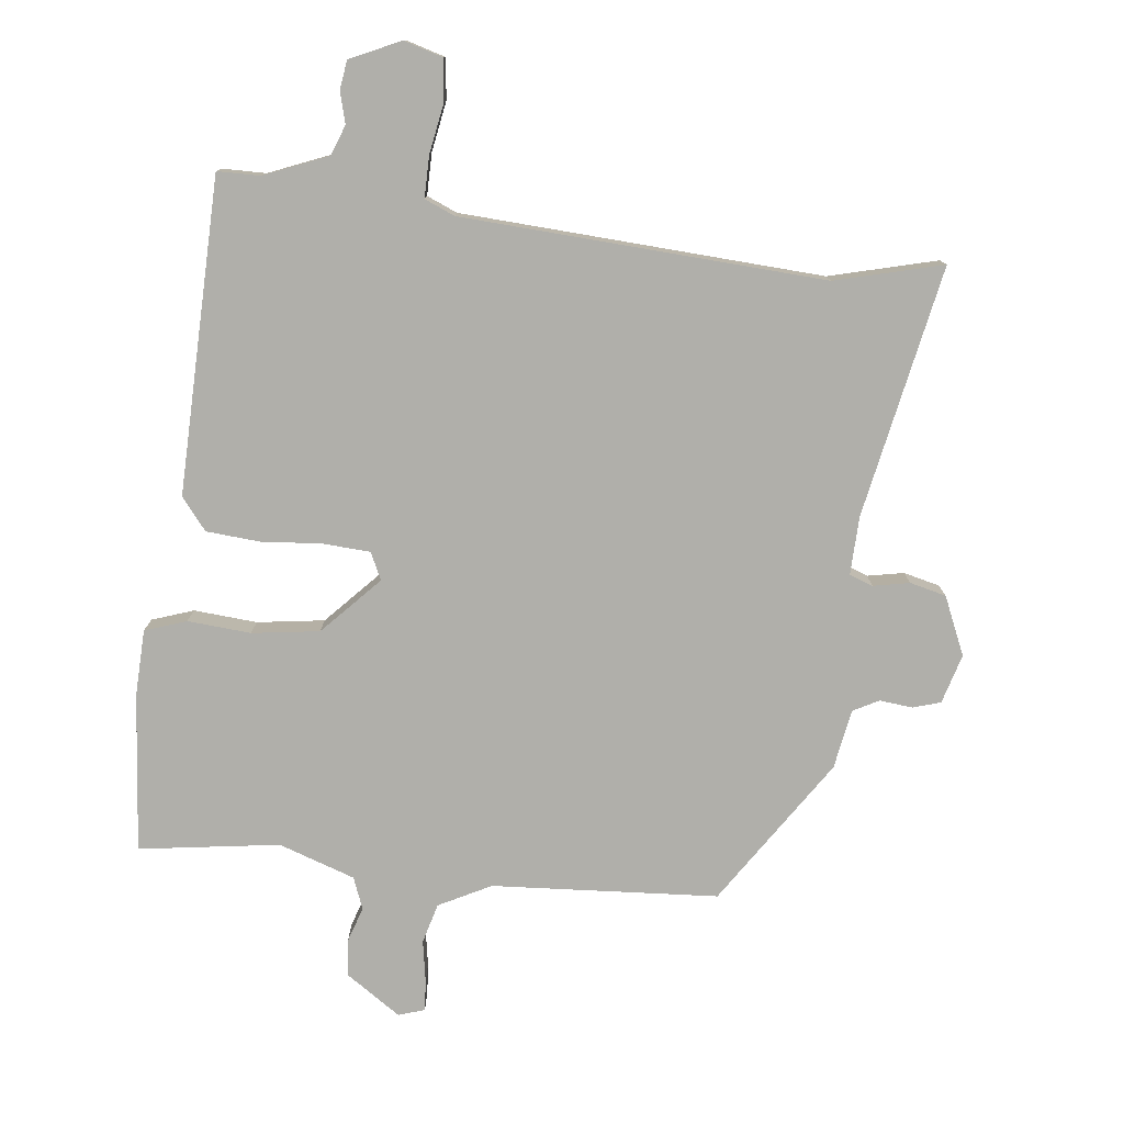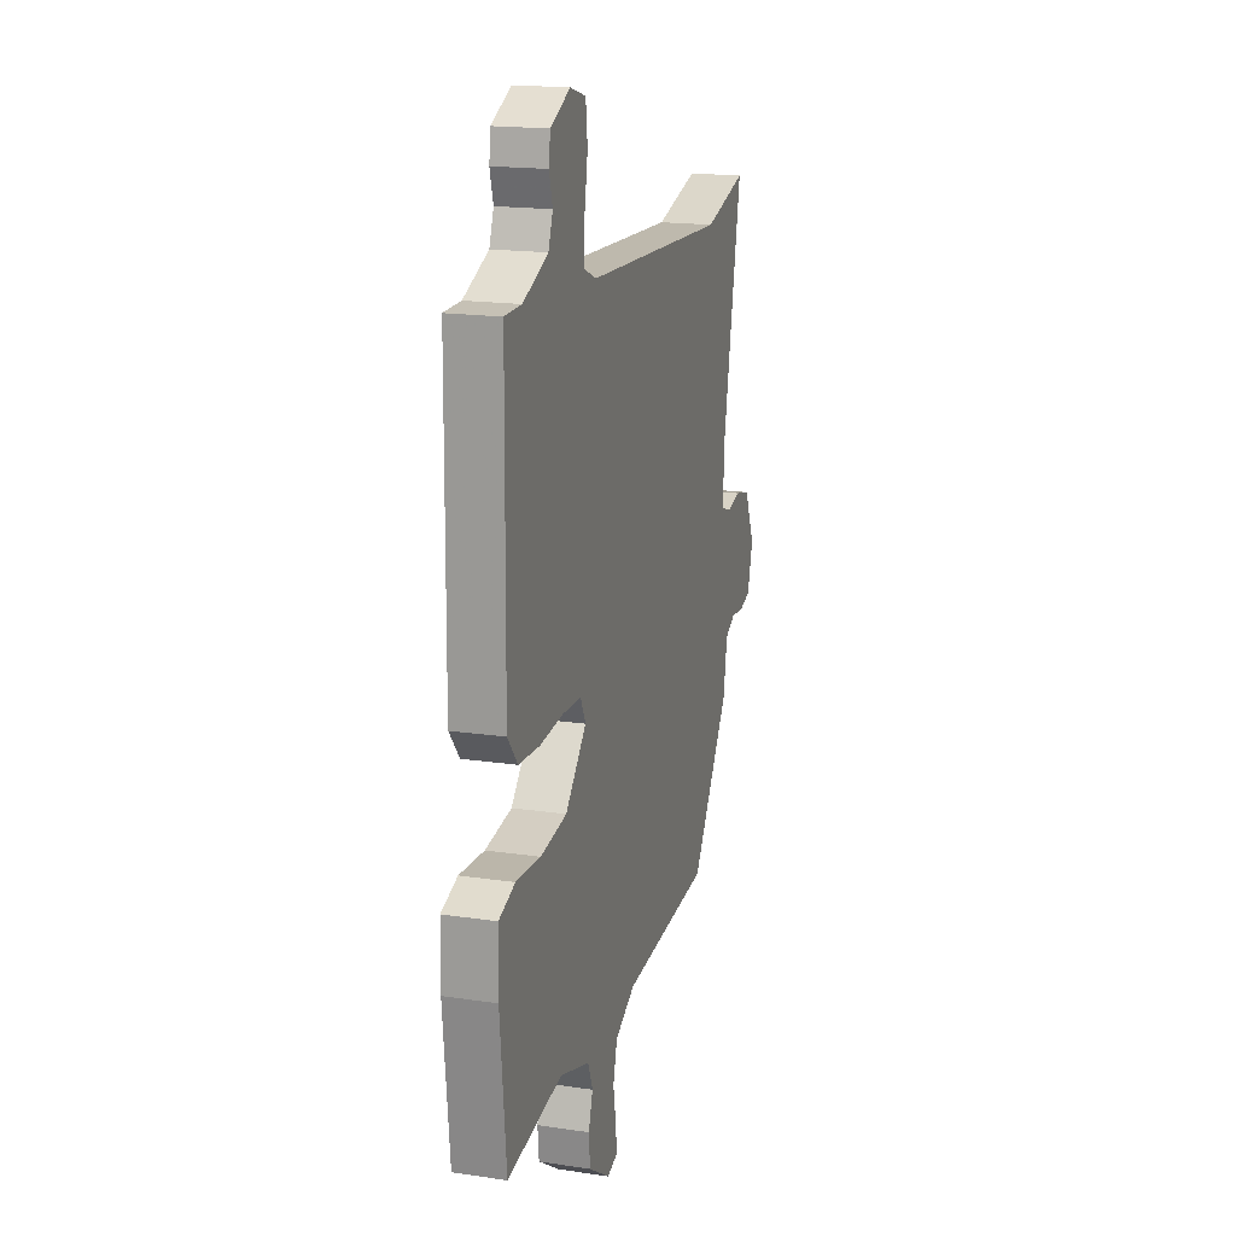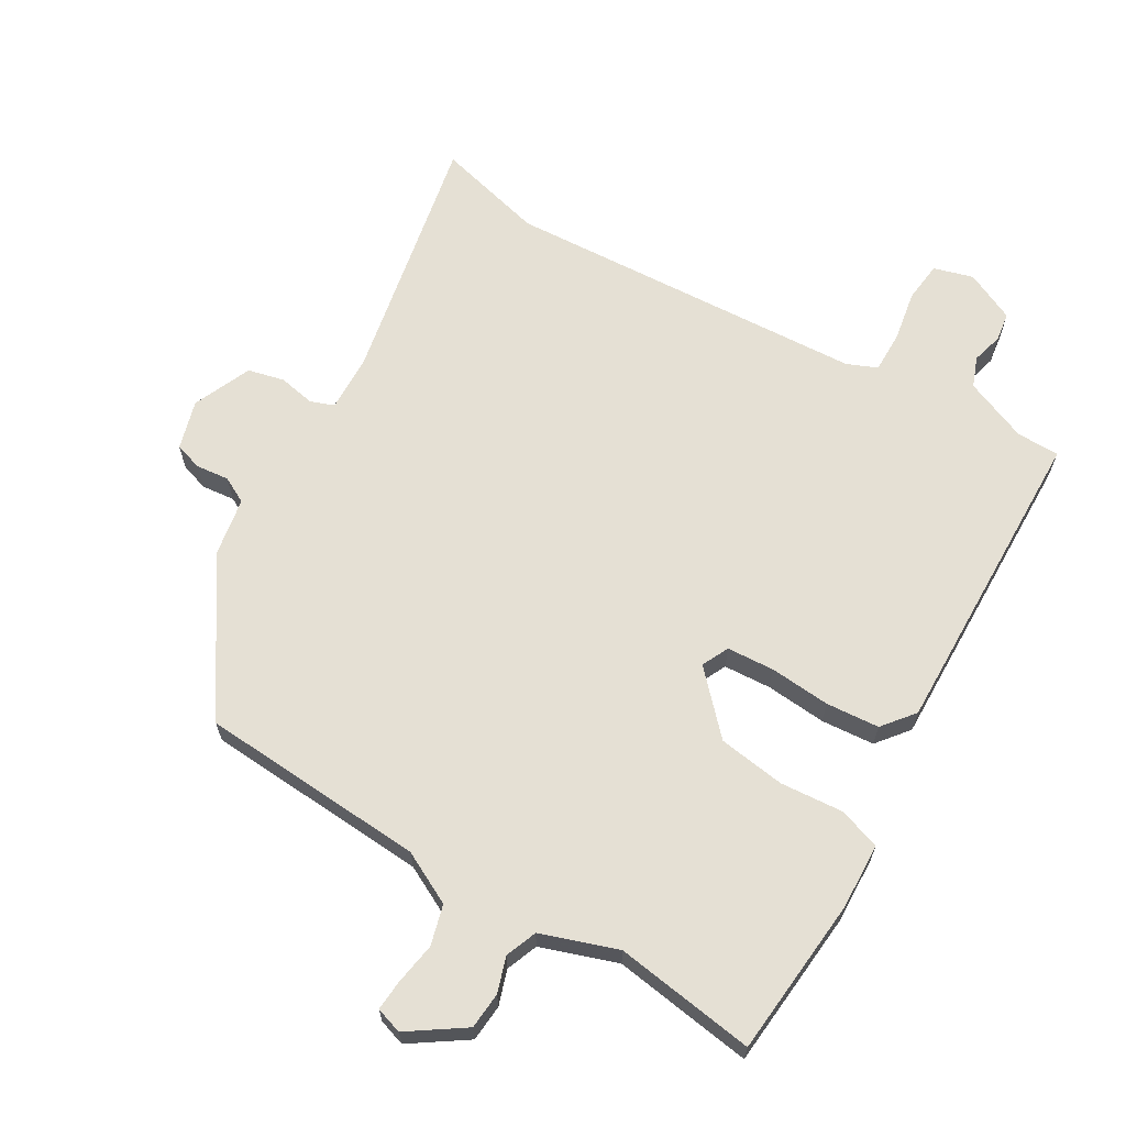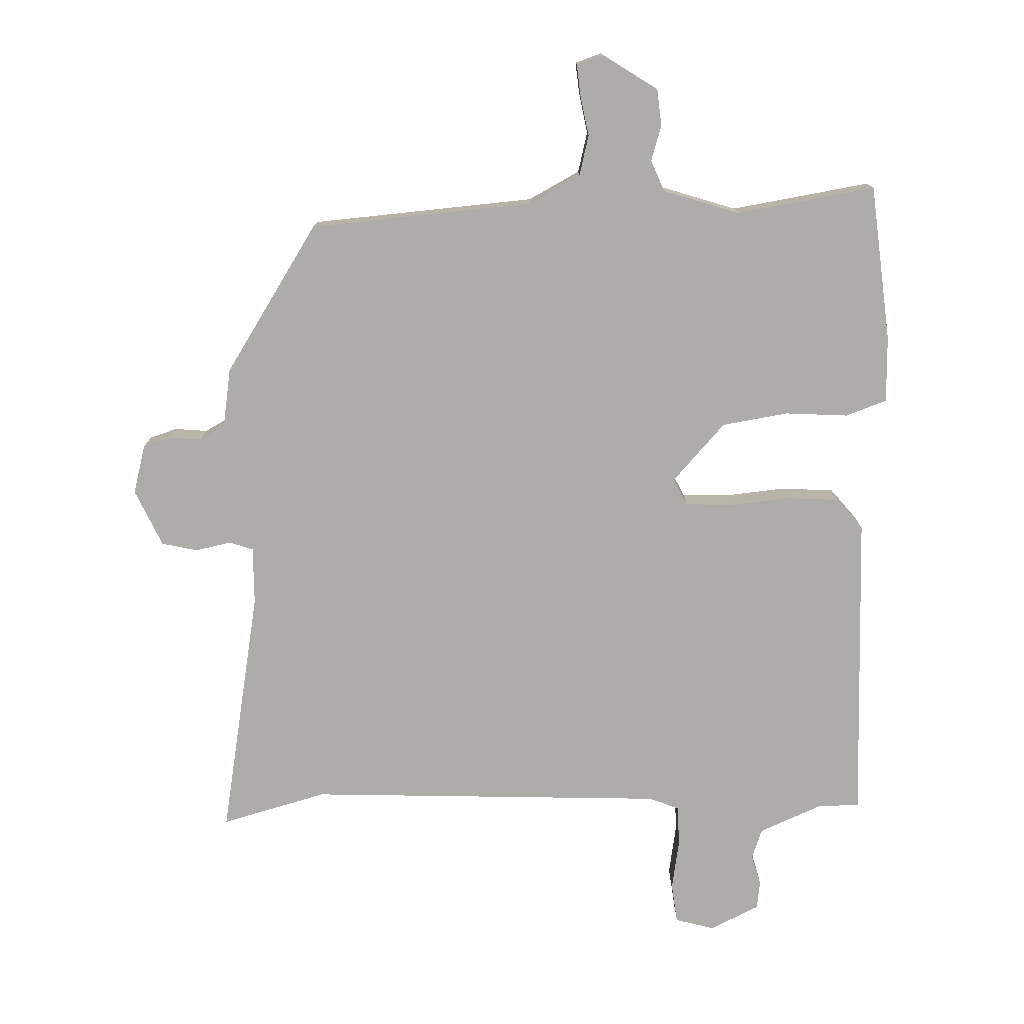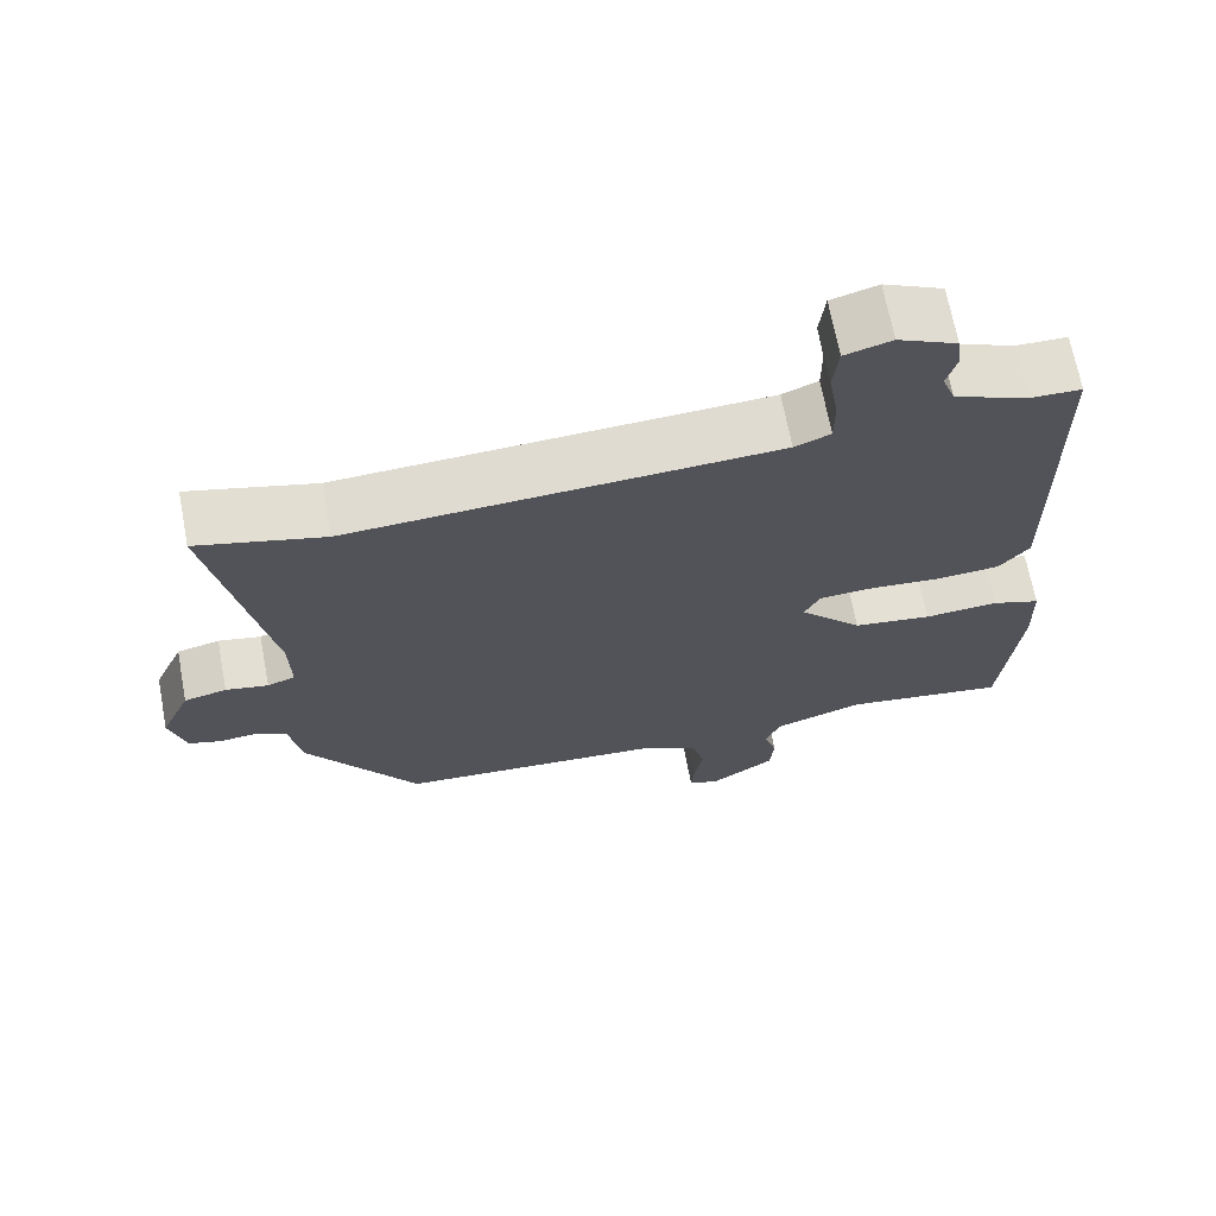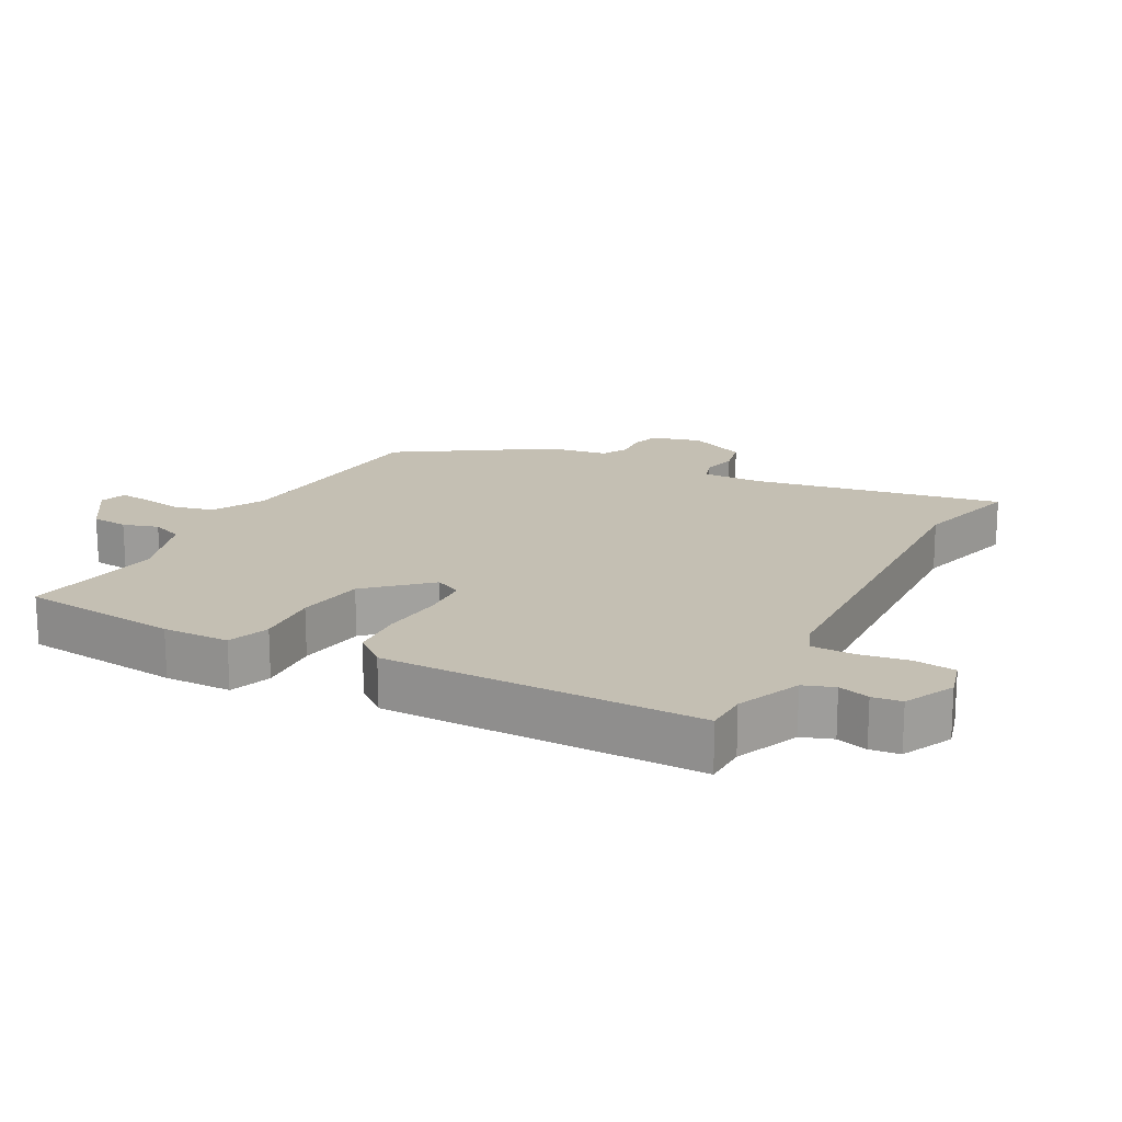
<metadata>
{"format":"obj","ext":"obj","renderer":"f3d","projection":"perspective","resolution":1024,"background":"white","views":[{"elev":-78.0,"azim":-6.8,"up":"+Y"},{"elev":17.9,"azim":-73.8,"up":"+Z"},{"elev":65.6,"azim":-149.8,"up":"+Y"},{"elev":-76.6,"azim":-177.9,"up":"+Y"},{"elev":68.2,"azim":169.3,"up":"+Z"},{"elev":17.8,"azim":-61.4,"up":"+Y"}]}
</metadata>
<code>
v -0.461 0.07 0.534
v -0.396 0.07 0.535
v -0.3 0.07 0.575
v -0.283 0.07 0.621
v -0.296 0.07 0.668
v -0.29 0.07 0.712
v -0.214 0.07 0.748
v -0.154 0.07 0.731
v -0.147 0.07 0.669
v -0.16 0.07 0.593
v -0.16 0.07 0.53
v -0.114 0.07 0.511
v 0.436 0.07 0.483
v 0.599 0.07 0.526
v 0.527 0.07 0.144
v 0.525 0.07 0.056
v 0.561 0.07 0.043
v 0.616 0.07 0.054
v 0.671 0.07 0.041
v 0.71 0.07 -0.047
v 0.689 0.07 -0.122
v 0.647 0.07 -0.135
v 0.597 0.07 -0.13
v 0.558 0.07 -0.151
v 0.543 0.07 -0.241
v 0.396 0.07 -0.465
v 0.053 0.07 -0.489
v -0.026 0.07 -0.53
v -0.042 0.07 -0.591
v -0.031 0.07 -0.654
v -0.027 0.07 -0.701
v -0.067 0.07 -0.714
v -0.151 0.07 -0.658
v -0.156 0.07 -0.602
v -0.139 0.07 -0.549
v -0.158 0.07 -0.501
v -0.274 0.07 -0.462
v -0.487 0.07 -0.494
v -0.51 0.07 -0.254
v -0.507 0.07 -0.153
v -0.444 0.07 -0.131
v -0.348 0.07 -0.138
v -0.246 0.07 -0.123
v -0.164 0.07 -0.035
v -0.184 0.07 0.006
v -0.256 0.07 0.01
v -0.348 0.07 0.002
v -0.429 0.07 0.008
v -0.468 0.07 0.056
v -0.461 0 0.534
v -0.396 0 0.535
v -0.3 0 0.575
v -0.283 0 0.621
v -0.296 0 0.668
v -0.29 0 0.712
v -0.214 0 0.748
v -0.154 0 0.731
v -0.147 0 0.669
v -0.16 0 0.593
v -0.16 0 0.53
v -0.114 0 0.511
v 0.436 0 0.483
v 0.599 0 0.526
v 0.527 0 0.144
v 0.525 0 0.056
v 0.561 0 0.043
v 0.616 0 0.054
v 0.671 0 0.041
v 0.71 0 -0.047
v 0.689 0 -0.122
v 0.647 0 -0.135
v 0.597 0 -0.13
v 0.558 0 -0.151
v 0.543 0 -0.241
v 0.396 0 -0.465
v 0.053 0 -0.489
v -0.026 0 -0.53
v -0.042 0 -0.591
v -0.031 0 -0.654
v -0.027 0 -0.701
v -0.067 0 -0.714
v -0.151 0 -0.658
v -0.156 0 -0.602
v -0.139 0 -0.549
v -0.158 0 -0.501
v -0.274 0 -0.462
v -0.487 0 -0.494
v -0.51 0 -0.254
v -0.507 0 -0.153
v -0.444 0 -0.131
v -0.348 0 -0.138
v -0.246 0 -0.123
v -0.164 0 -0.035
v -0.184 0 0.006
v -0.256 0 0.01
v -0.348 0 0.002
v -0.429 0 0.008
v -0.468 0 0.056
f 49 1 2
f 48 49 2
f 47 48 2
f 46 47 2
f 45 46 2 3
f 44 45 3 4
f 40 41 42
f 39 40 42
f 38 39 42
f 37 38 42
f 36 37 42 43
f 35 36 43 44
f 33 34 35
f 32 33 35
f 31 32 35
f 30 31 35
f 29 30 35
f 28 29 35 44
f 24 25 26 27
f 28 44 4
f 27 28 4
f 24 27 4
f 21 22 23
f 20 21 23
f 19 20 23
f 18 19 23
f 17 18 23
f 16 17 23 24
f 13 14 15
f 12 13 15 16
f 11 12 16 24
f 8 9 10
f 7 8 10
f 6 7 10
f 5 6 10
f 4 5 10
f 4 10 11
f 4 11 24
f 51 50 98
f 51 98 97
f 51 97 96
f 51 96 95
f 52 51 95 94
f 53 52 94 93
f 91 90 89
f 91 89 88
f 91 88 87
f 91 87 86
f 92 91 86 85
f 93 92 85 84
f 84 83 82
f 84 82 81
f 84 81 80
f 84 80 79
f 84 79 78
f 93 84 78 77
f 76 75 74 73
f 53 93 77
f 53 77 76
f 53 76 73
f 72 71 70
f 72 70 69
f 72 69 68
f 72 68 67
f 72 67 66
f 73 72 66 65
f 64 63 62
f 65 64 62 61
f 73 65 61 60
f 59 58 57
f 59 57 56
f 59 56 55
f 59 55 54
f 59 54 53
f 60 59 53
f 73 60 53
f 1 50 51 2
f 2 51 52 3
f 3 52 53 4
f 4 53 54 5
f 5 54 55 6
f 6 55 56 7
f 7 56 57 8
f 8 57 58 9
f 9 58 59 10
f 10 59 60 11
f 11 60 61 12
f 12 61 62 13
f 13 62 63 14
f 14 63 64 15
f 15 64 65 16
f 16 65 66 17
f 17 66 67 18
f 18 67 68 19
f 19 68 69 20
f 20 69 70 21
f 21 70 71 22
f 22 71 72 23
f 23 72 73 24
f 24 73 74 25
f 25 74 75 26
f 26 75 76 27
f 27 76 77 28
f 28 77 78 29
f 29 78 79 30
f 30 79 80 31
f 31 80 81 32
f 32 81 82 33
f 33 82 83 34
f 34 83 84 35
f 35 84 85 36
f 36 85 86 37
f 37 86 87 38
f 38 87 88 39
f 39 88 89 40
f 40 89 90 41
f 41 90 91 42
f 42 91 92 43
f 43 92 93 44
f 44 93 94 45
f 45 94 95 46
f 46 95 96 47
f 47 96 97 48
f 48 97 98 49
f 49 98 50 1

</code>
